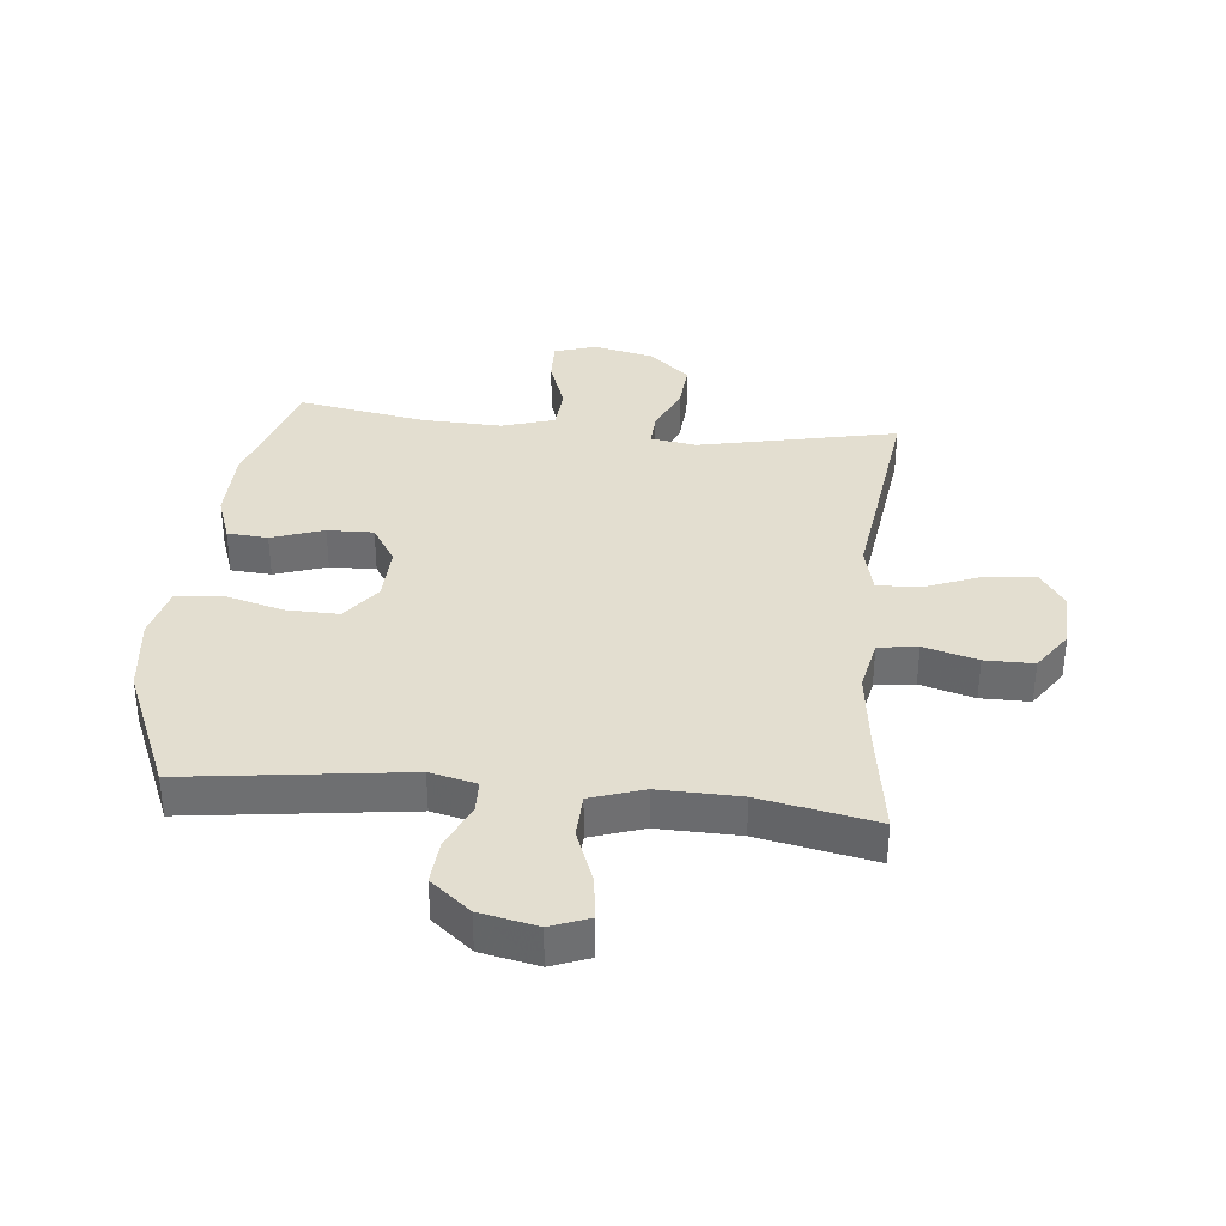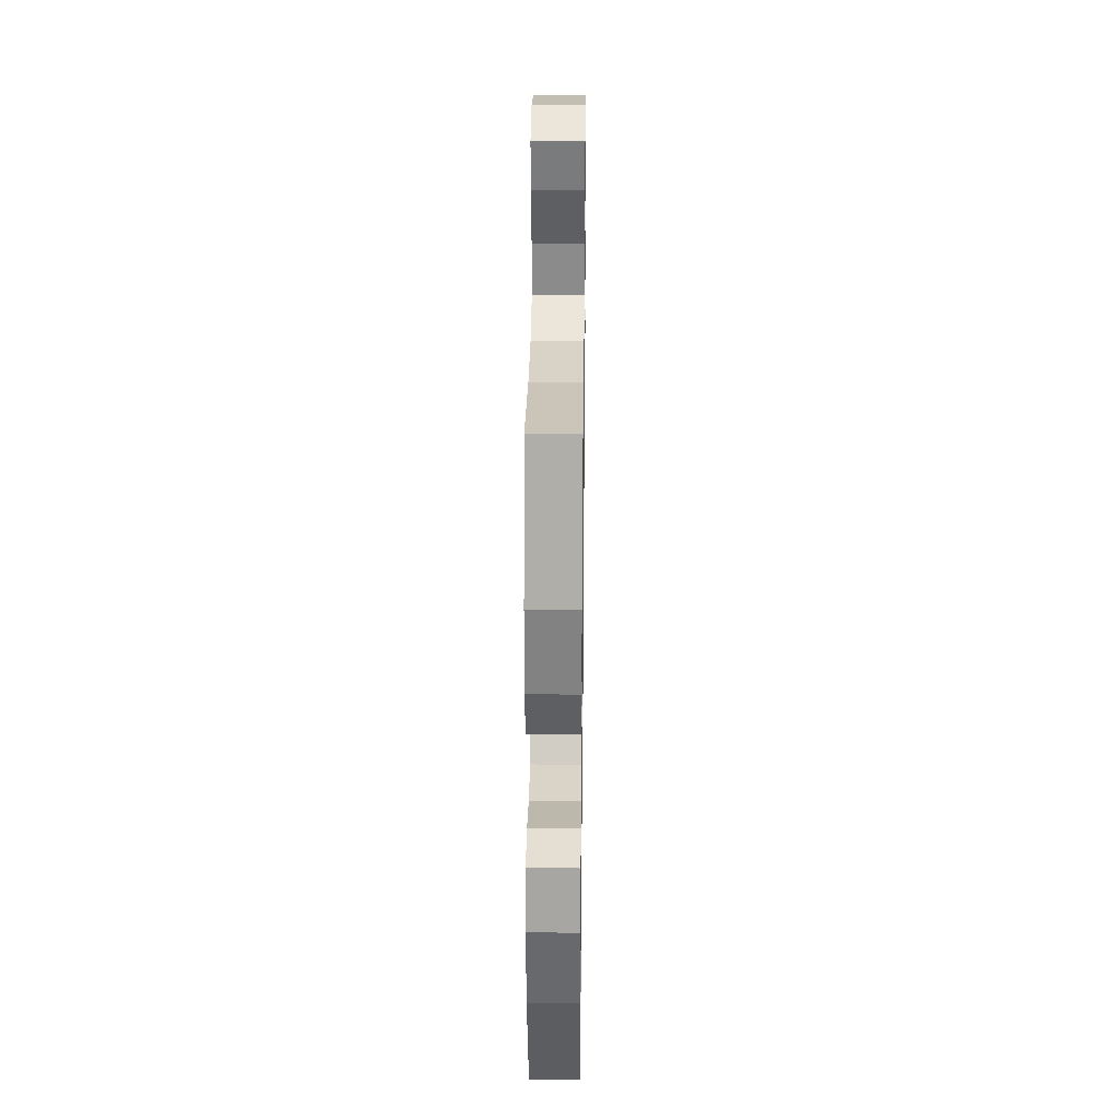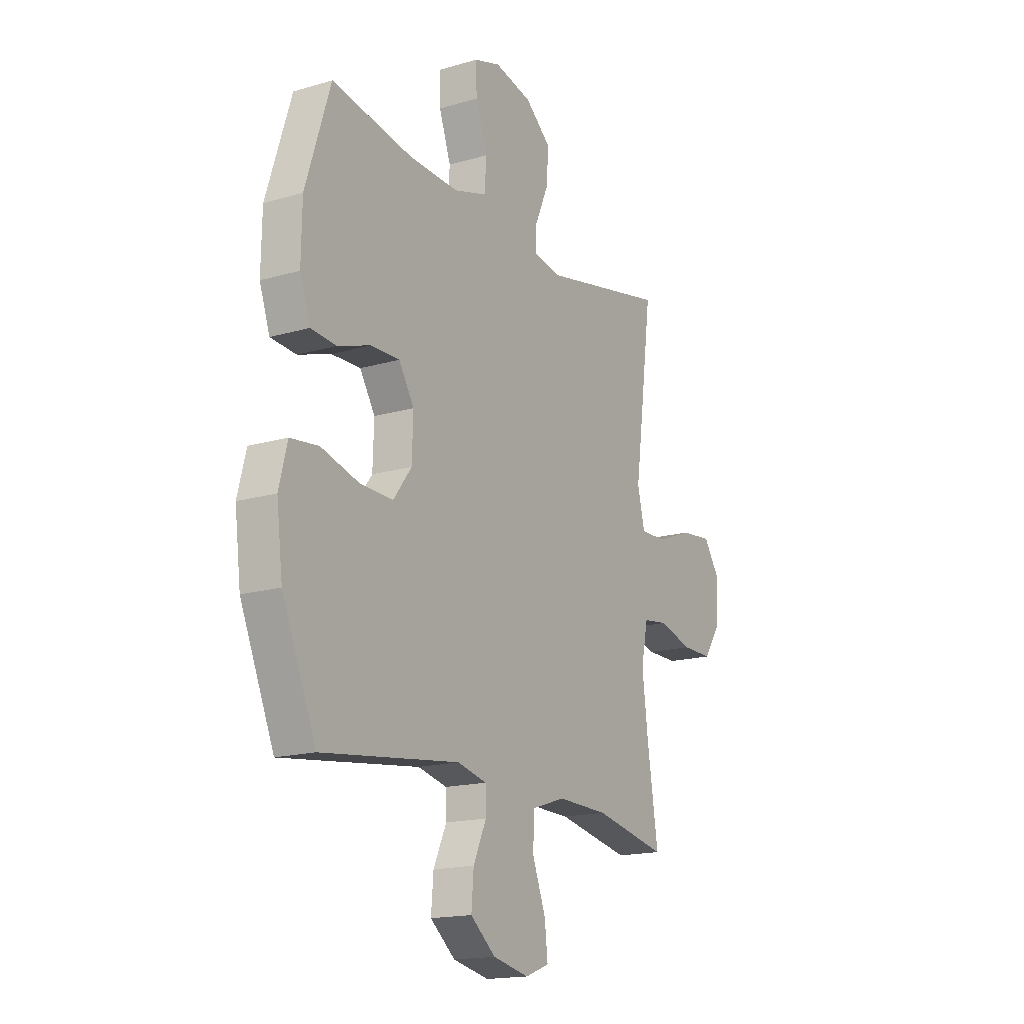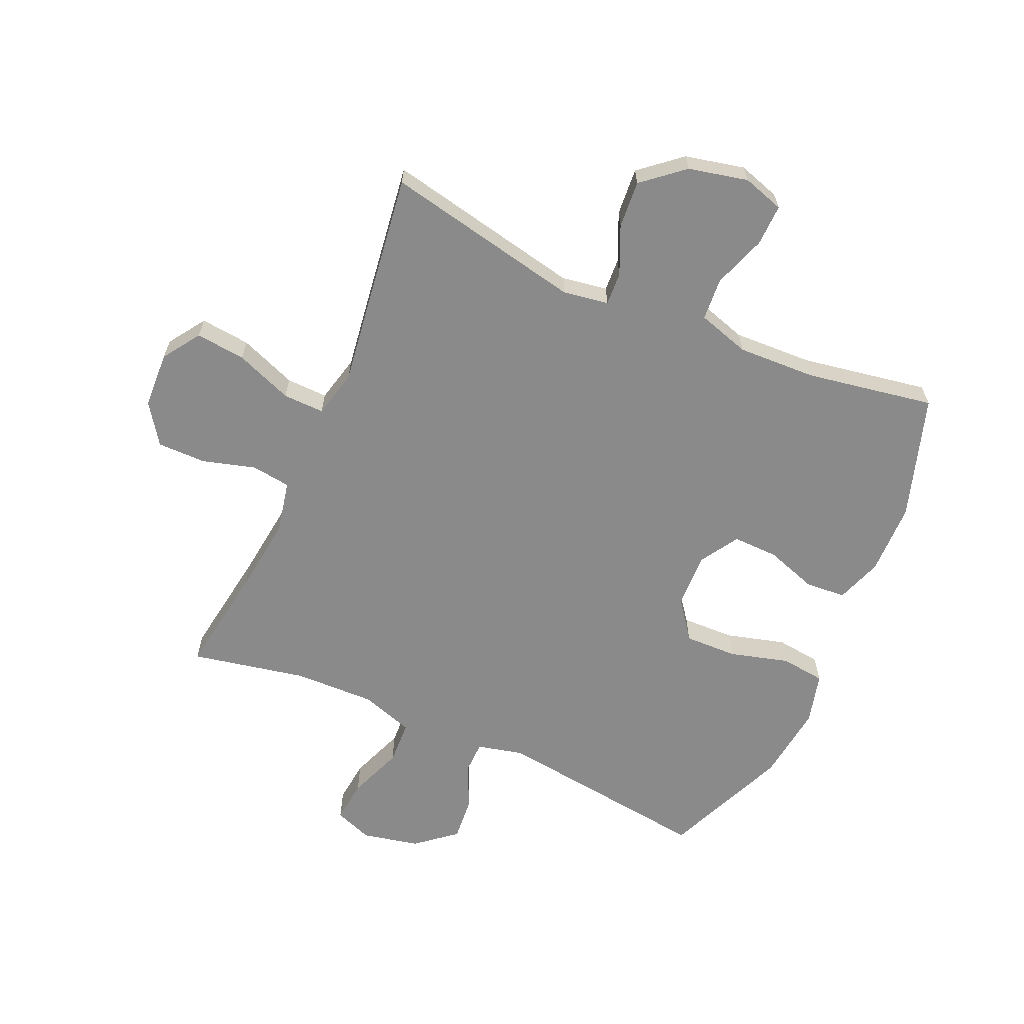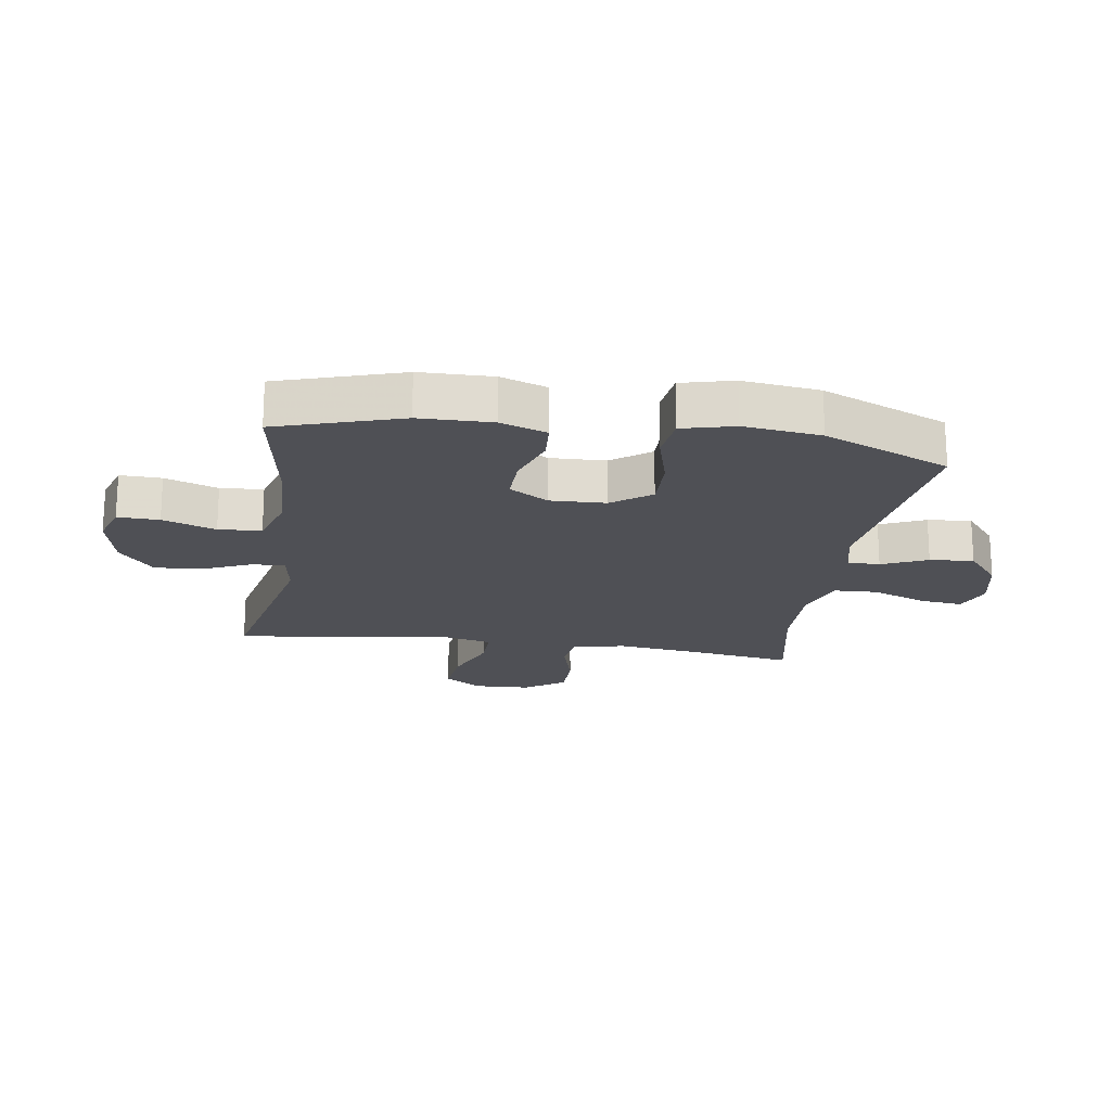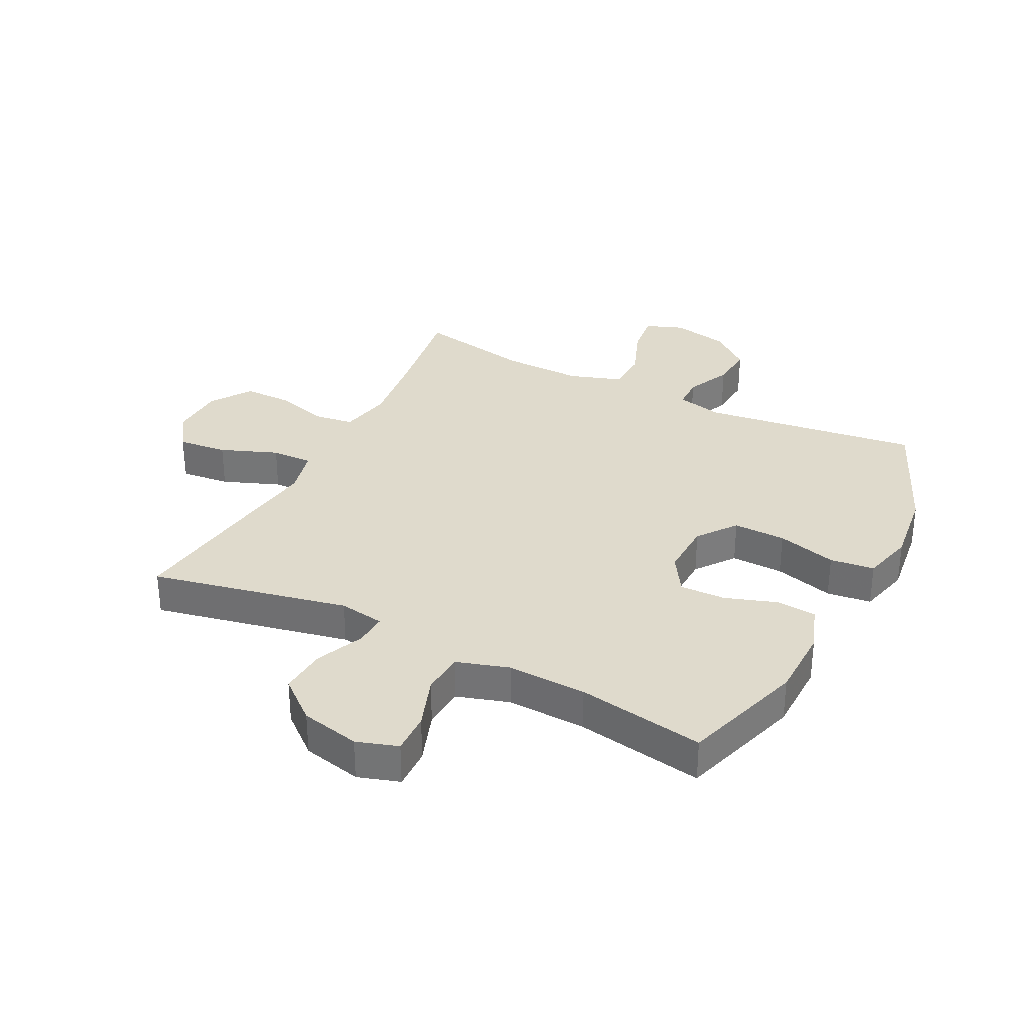
<metadata>
{"format":"obj","ext":"obj","renderer":"f3d","projection":"perspective","resolution":1024,"background":"white","views":[{"elev":35.7,"azim":-174.3,"up":"+Y"},{"elev":30.0,"azim":90.7,"up":"+Z"},{"elev":-16.9,"azim":120.6,"up":"+Z"},{"elev":-63.6,"azim":-23.7,"up":"+Y"},{"elev":-19.3,"azim":81.3,"up":"+Y"},{"elev":32.5,"azim":26.9,"up":"+Y"}]}
</metadata>
<code>
v 0.5 0.07 0.5
v 0.565 0.07 0.295
v 0.567 0.07 0.175
v 0.54 0.07 0.098
v 0.473 0.07 0.093
v 0.387 0.07 0.122
v 0.311 0.07 0.124
v 0.271 0.07 0.06
v 0.274 0.07 -0.033
v 0.322 0.07 -0.097
v 0.41 0.07 -0.095
v 0.509 0.07 -0.068
v 0.583 0.07 -0.077
v 0.605 0.07 -0.163
v 0.589 0.07 -0.291
v 0.5 0.07 -0.5
v 0.137 0.07 -0.453
v 0.06 0.07 -0.471
v 0.059 0.07 -0.525
v 0.093 0.07 -0.6
v 0.099 0.07 -0.673
v 0.033 0.07 -0.727
v -0.062 0.07 -0.747
v -0.125 0.07 -0.723
v -0.117 0.07 -0.652
v -0.082 0.07 -0.561
v -0.085 0.07 -0.488
v -0.173 0.07 -0.459
v -0.308 0.07 -0.462
v -0.5 0.07 -0.5
v -0.472 0.07 -0.318
v -0.456 0.07 -0.189
v -0.474 0.07 -0.102
v -0.539 0.07 -0.093
v -0.628 0.07 -0.118
v -0.709 0.07 -0.118
v -0.755 0.07 -0.051
v -0.759 0.07 0.043
v -0.717 0.07 0.105
v -0.634 0.07 0.096
v -0.539 0.07 0.059
v -0.47 0.07 0.057
v -0.451 0.07 0.136
v -0.468 0.07 0.259
v -0.5 0.07 0.5
v -0.171 0.07 0.431
v -0.095 0.07 0.443
v -0.098 0.07 0.498
v -0.133 0.07 0.578
v -0.139 0.07 0.657
v -0.071 0.07 0.714
v 0.028 0.07 0.736
v 0.097 0.07 0.714
v 0.095 0.07 0.645
v 0.064 0.07 0.557
v 0.069 0.07 0.486
v 0.156 0.07 0.459
v 0.288 0.07 0.464
v 0.5 0 0.5
v 0.565 0 0.295
v 0.567 0 0.175
v 0.54 0 0.098
v 0.473 0 0.093
v 0.387 0 0.122
v 0.311 0 0.124
v 0.271 0 0.06
v 0.274 0 -0.033
v 0.322 0 -0.097
v 0.41 0 -0.095
v 0.509 0 -0.068
v 0.583 0 -0.077
v 0.605 0 -0.163
v 0.589 0 -0.291
v 0.5 0 -0.5
v 0.137 0 -0.453
v 0.06 0 -0.471
v 0.059 0 -0.525
v 0.093 0 -0.6
v 0.099 0 -0.673
v 0.033 0 -0.727
v -0.062 0 -0.747
v -0.125 0 -0.723
v -0.117 0 -0.652
v -0.082 0 -0.561
v -0.085 0 -0.488
v -0.173 0 -0.459
v -0.308 0 -0.462
v -0.5 0 -0.5
v -0.472 0 -0.318
v -0.456 0 -0.189
v -0.474 0 -0.102
v -0.539 0 -0.093
v -0.628 0 -0.118
v -0.709 0 -0.118
v -0.755 0 -0.051
v -0.759 0 0.043
v -0.717 0 0.105
v -0.634 0 0.096
v -0.539 0 0.059
v -0.47 0 0.057
v -0.451 0 0.136
v -0.468 0 0.259
v -0.5 0 0.5
v -0.171 0 0.431
v -0.095 0 0.443
v -0.098 0 0.498
v -0.133 0 0.578
v -0.139 0 0.657
v -0.071 0 0.714
v 0.028 0 0.736
v 0.097 0 0.714
v 0.095 0 0.645
v 0.064 0 0.557
v 0.069 0 0.486
v 0.156 0 0.459
v 0.288 0 0.464
f 53 54 55
f 52 53 55
f 51 52 55
f 50 51 55
f 49 50 55
f 48 49 55
f 47 48 55 56
f 43 44 45 46
f 42 43 46 47
f 39 40 41
f 38 39 41
f 37 38 41
f 36 37 41
f 35 36 41
f 34 35 41
f 33 34 41 42
f 47 56 57
f 42 47 57
f 33 42 57
f 32 33 57
f 24 25 26
f 23 24 26
f 22 23 26
f 21 22 26
f 20 21 26
f 19 20 26
f 18 19 26 27
f 17 18 27 28
f 15 16 17
f 14 15 17
f 13 14 17
f 12 13 17
f 11 12 17
f 10 11 17 28
f 4 5 6
f 3 4 6
f 2 3 6
f 1 2 6
f 58 1 6
f 58 6 7
f 58 7 8
f 57 58 8
f 32 57 8
f 31 32 8
f 31 8 9
f 30 31 9
f 29 30 9
f 9 10 28 29
f 113 112 111
f 113 111 110
f 113 110 109
f 113 109 108
f 113 108 107
f 113 107 106
f 114 113 106 105
f 104 103 102 101
f 105 104 101 100
f 99 98 97
f 99 97 96
f 99 96 95
f 99 95 94
f 99 94 93
f 99 93 92
f 100 99 92 91
f 115 114 105
f 115 105 100
f 115 100 91
f 115 91 90
f 84 83 82
f 84 82 81
f 84 81 80
f 84 80 79
f 84 79 78
f 84 78 77
f 85 84 77 76
f 86 85 76 75
f 75 74 73
f 75 73 72
f 75 72 71
f 75 71 70
f 75 70 69
f 86 75 69 68
f 64 63 62
f 64 62 61
f 64 61 60
f 64 60 59
f 64 59 116
f 65 64 116
f 66 65 116
f 66 116 115
f 66 115 90
f 66 90 89
f 67 66 89
f 67 89 88
f 67 88 87
f 87 86 68 67
f 1 59 60 2
f 2 60 61 3
f 3 61 62 4
f 4 62 63 5
f 5 63 64 6
f 6 64 65 7
f 7 65 66 8
f 8 66 67 9
f 9 67 68 10
f 10 68 69 11
f 11 69 70 12
f 12 70 71 13
f 13 71 72 14
f 14 72 73 15
f 15 73 74 16
f 16 74 75 17
f 17 75 76 18
f 18 76 77 19
f 19 77 78 20
f 20 78 79 21
f 21 79 80 22
f 22 80 81 23
f 23 81 82 24
f 24 82 83 25
f 25 83 84 26
f 26 84 85 27
f 27 85 86 28
f 28 86 87 29
f 29 87 88 30
f 30 88 89 31
f 31 89 90 32
f 32 90 91 33
f 33 91 92 34
f 34 92 93 35
f 35 93 94 36
f 36 94 95 37
f 37 95 96 38
f 38 96 97 39
f 39 97 98 40
f 40 98 99 41
f 41 99 100 42
f 42 100 101 43
f 43 101 102 44
f 44 102 103 45
f 45 103 104 46
f 46 104 105 47
f 47 105 106 48
f 48 106 107 49
f 49 107 108 50
f 50 108 109 51
f 51 109 110 52
f 52 110 111 53
f 53 111 112 54
f 54 112 113 55
f 55 113 114 56
f 56 114 115 57
f 57 115 116 58
f 58 116 59 1

</code>
